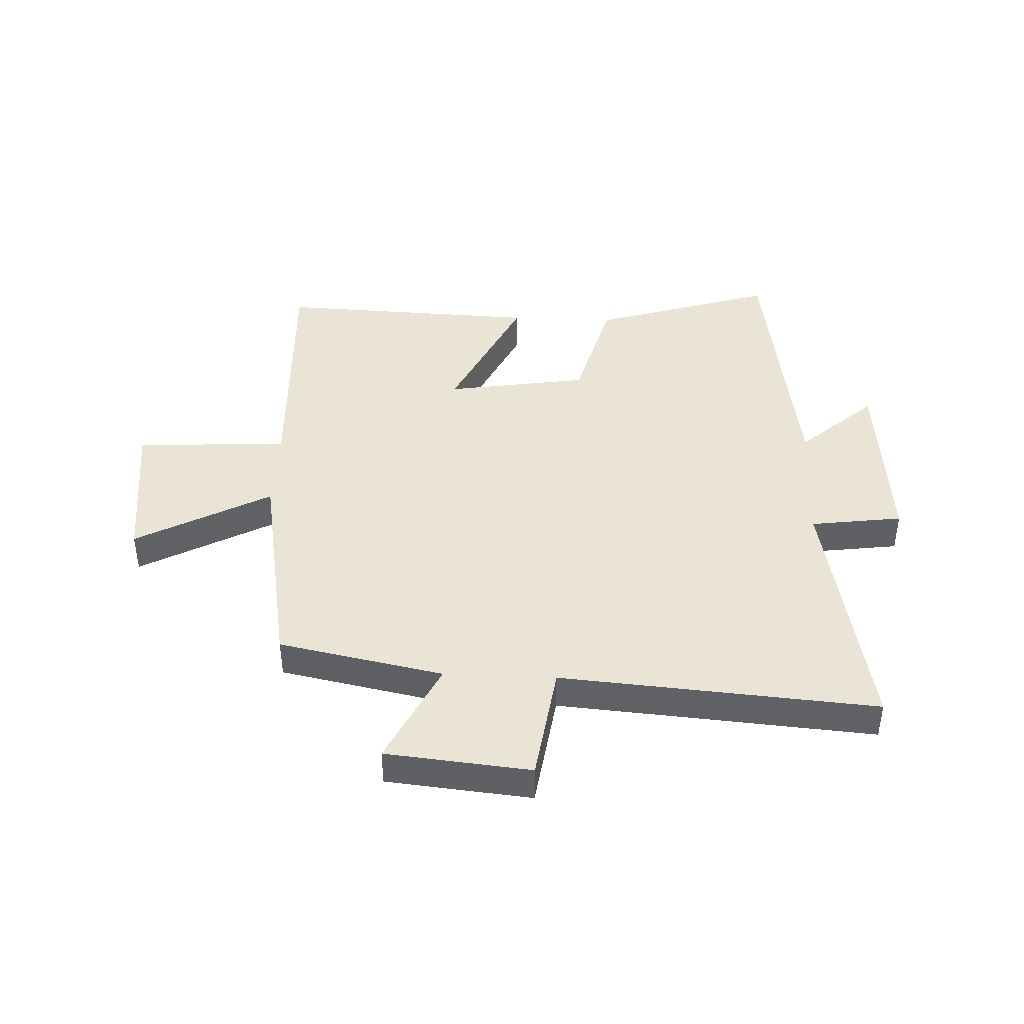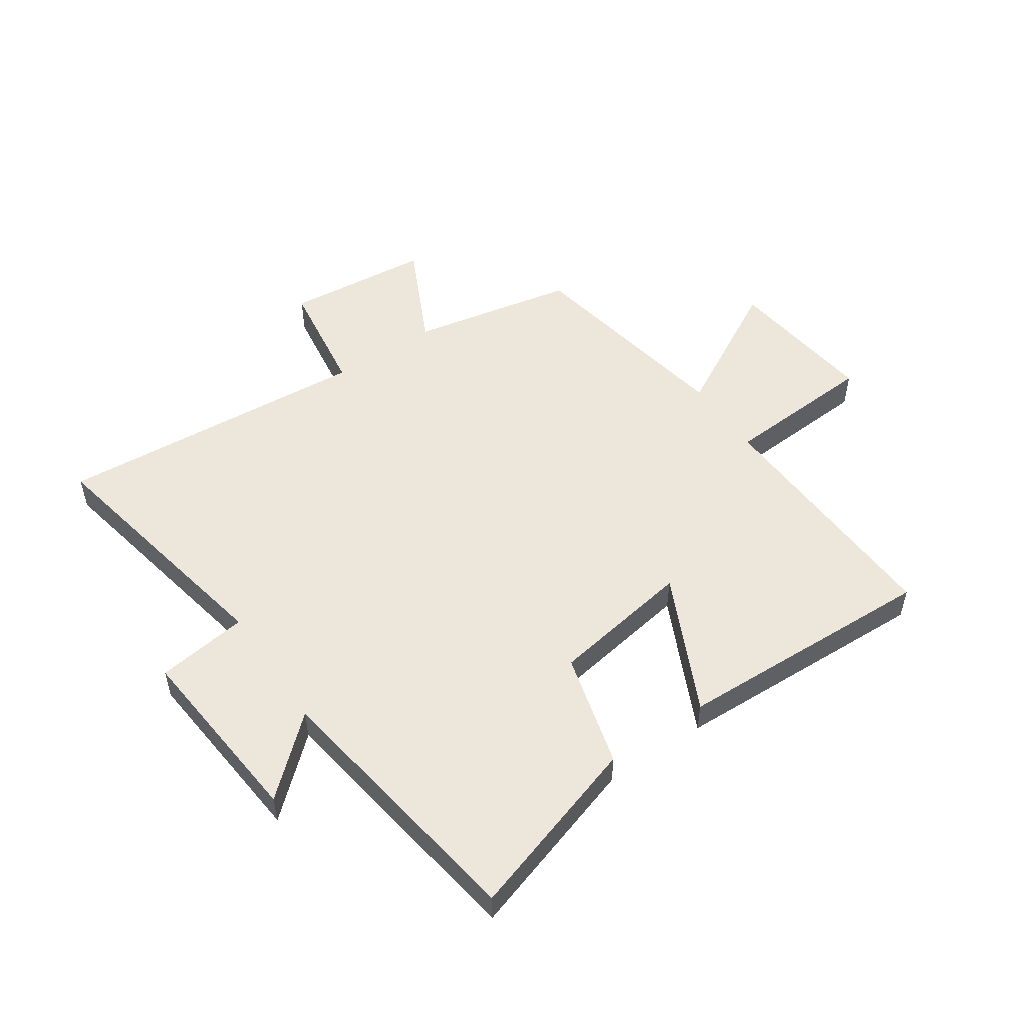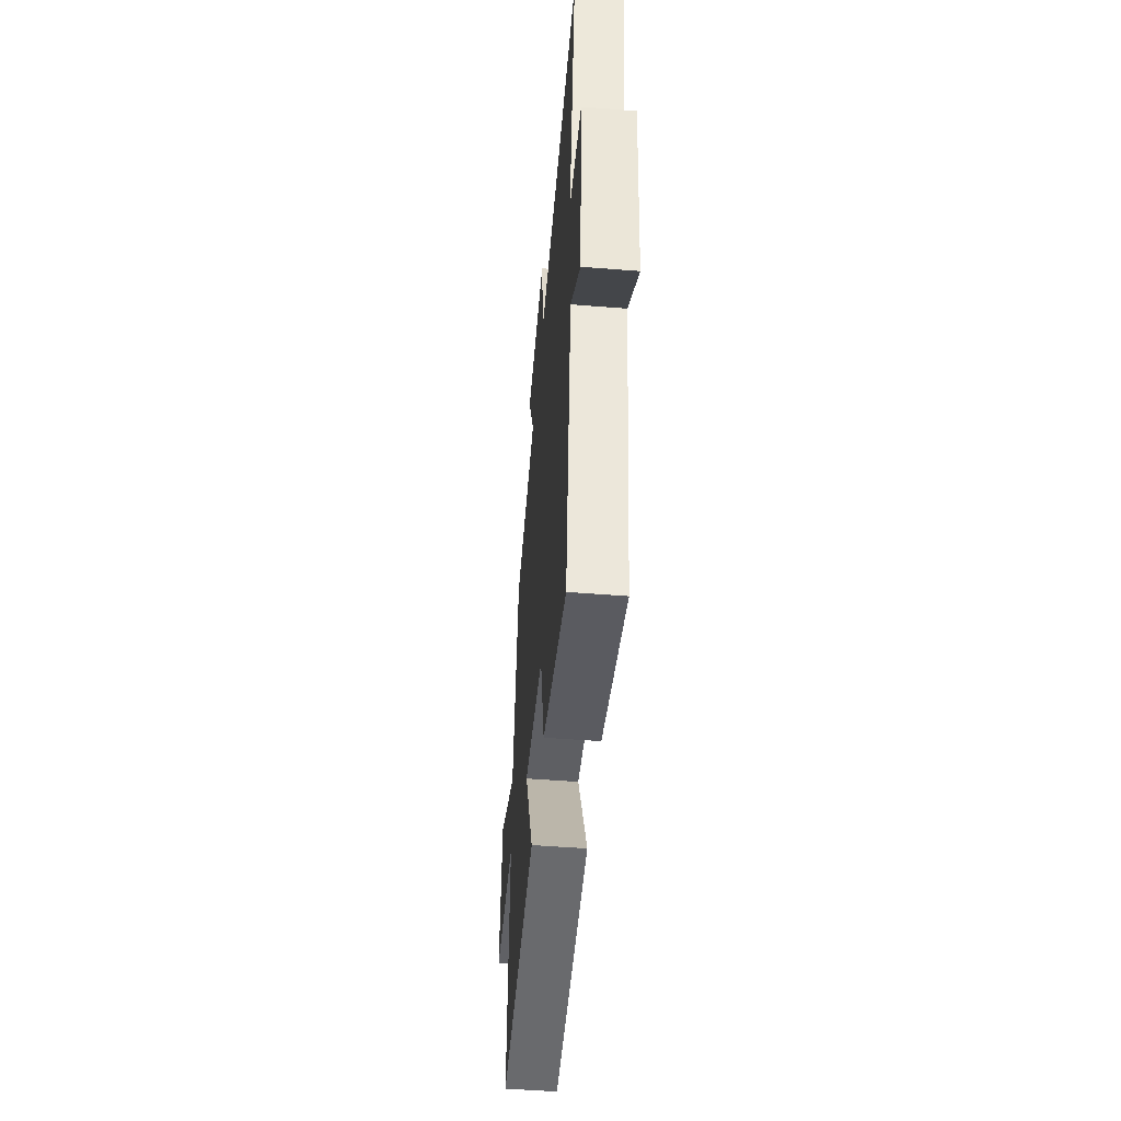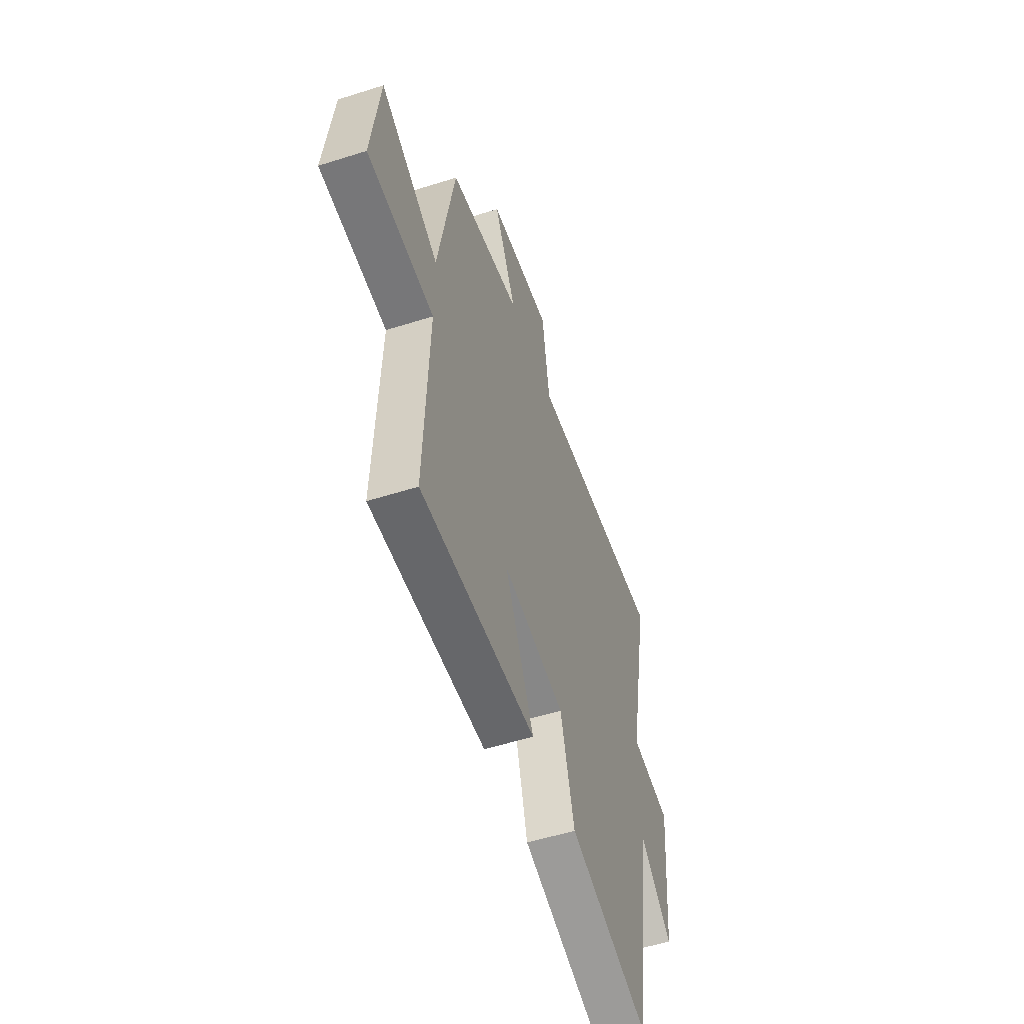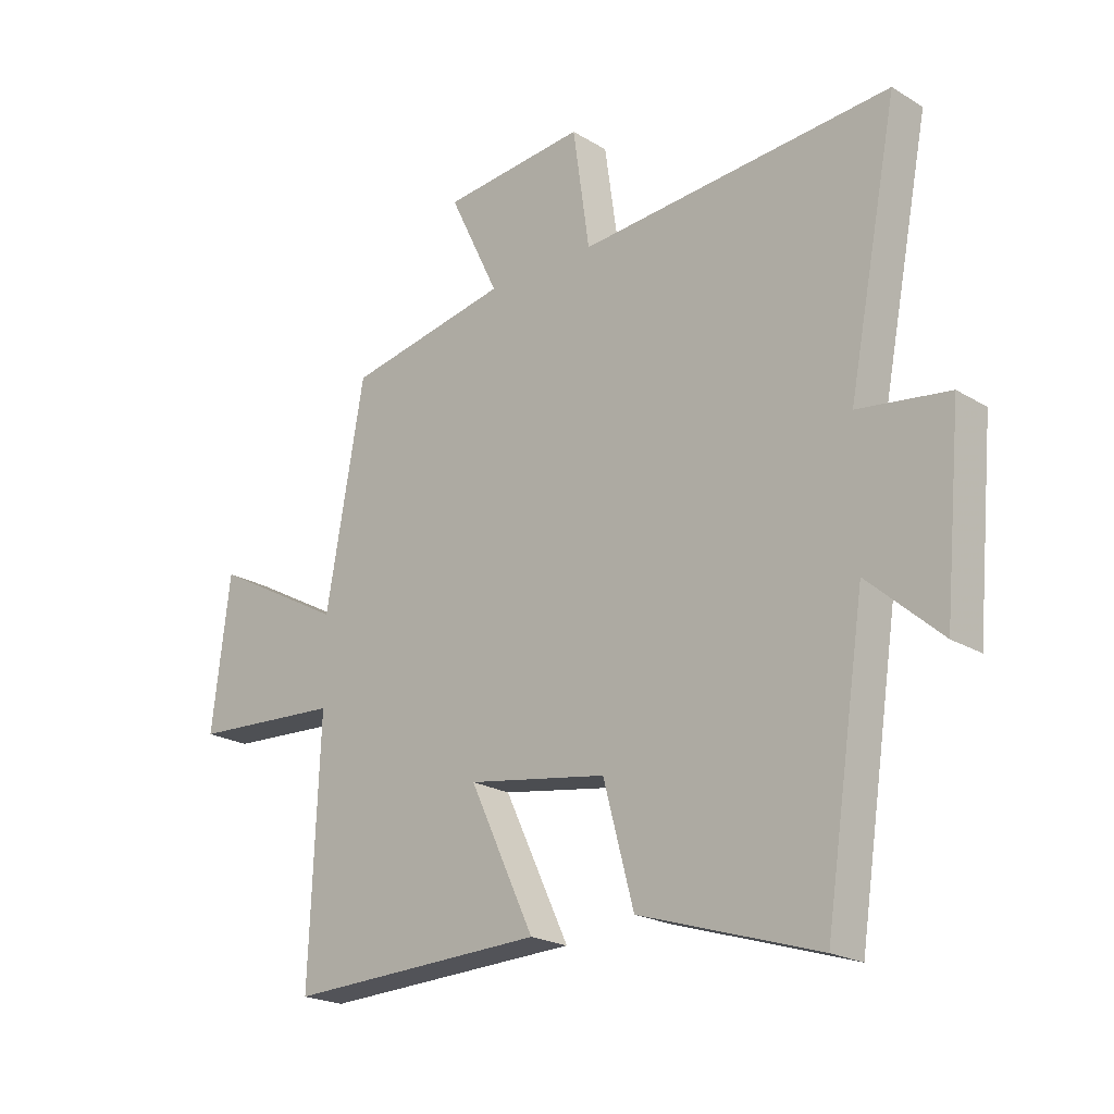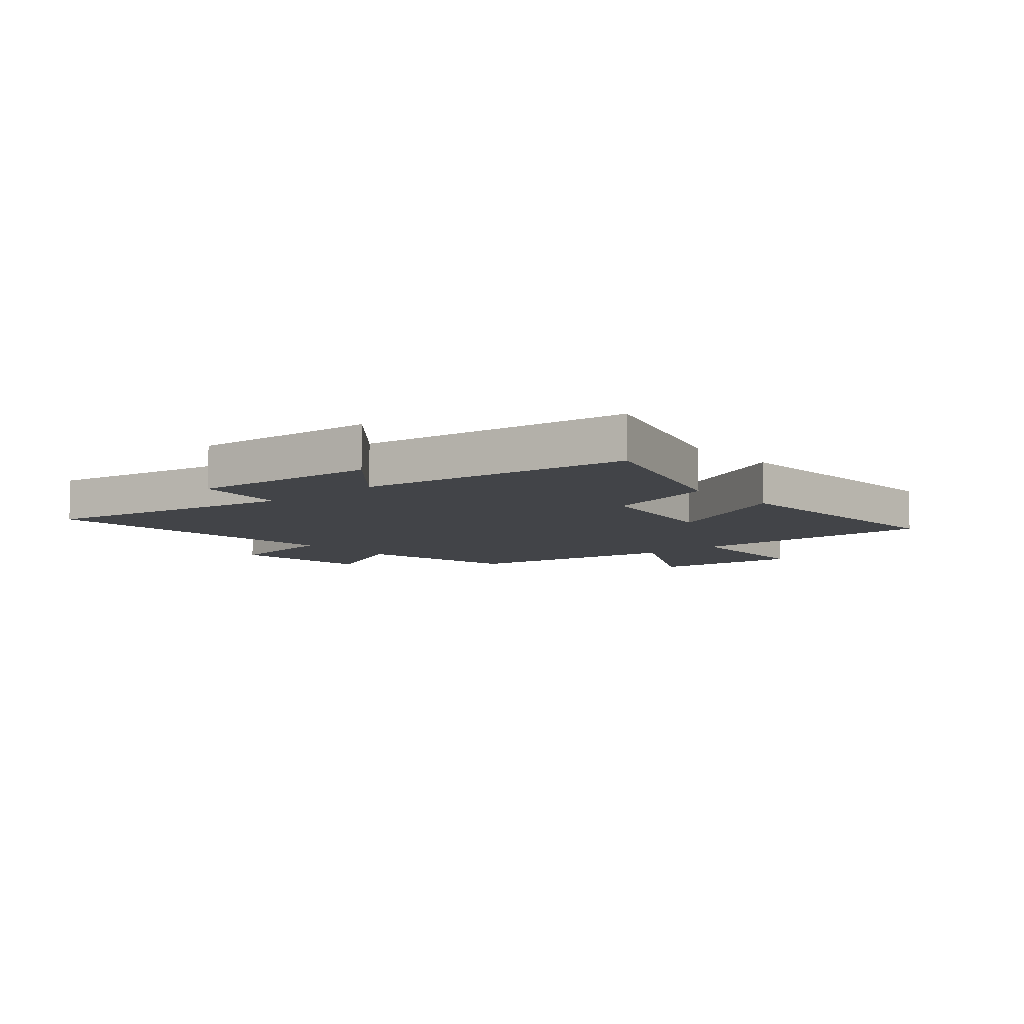
<metadata>
{"format":"obj","ext":"obj","renderer":"f3d","projection":"perspective","resolution":1024,"background":"white","views":[{"elev":42.5,"azim":2.6,"up":"+Y"},{"elev":52.2,"azim":145.8,"up":"+Y"},{"elev":-51.0,"azim":85.1,"up":"+Z"},{"elev":-54.0,"azim":-71.3,"up":"+Z"},{"elev":-21.4,"azim":43.0,"up":"+Z"},{"elev":-8.0,"azim":131.5,"up":"+Y"}]}
</metadata>
<code>
v 0.587 0.07 0.541
v 0.5 0.07 0.098
v 0.658 0.07 0.076
v 0.628 0.07 -0.246
v 0.5 0.07 -0.132
v 0.429 0.07 -0.599
v 0.117 0.07 -0.5
v 0.064 0.07 -0.302
v -0.18 0.07 -0.262
v -0.067 0.07 -0.5
v -0.518 0.07 -0.516
v -0.5 0.07 -0.082
v -0.763 0.07 -0.066
v -0.731 0.07 0.194
v -0.5 0.07 0.068
v -0.433 0.07 0.444
v -0.149 0.07 0.5
v -0.236 0.07 0.68
v 0.014 0.07 0.704
v 0.043 0.07 0.5
v 0.587 0 0.541
v 0.5 0 0.098
v 0.658 0 0.076
v 0.628 0 -0.246
v 0.5 0 -0.132
v 0.429 0 -0.599
v 0.117 0 -0.5
v 0.064 0 -0.302
v -0.18 0 -0.262
v -0.067 0 -0.5
v -0.518 0 -0.516
v -0.5 0 -0.082
v -0.763 0 -0.066
v -0.731 0 0.194
v -0.5 0 0.068
v -0.433 0 0.444
v -0.149 0 0.5
v -0.236 0 0.68
v 0.014 0 0.704
v 0.043 0 0.5
f 17 18 19 20
f 15 16 17 20
f 15 20 1 2
f 12 13 14 15
f 12 15 2 3
f 9 10 11 12
f 8 9 12 3
f 5 6 7 8
f 5 8 3
f 3 4 5
f 40 39 38 37
f 40 37 36 35
f 22 21 40 35
f 35 34 33 32
f 23 22 35 32
f 32 31 30 29
f 23 32 29 28
f 28 27 26 25
f 23 28 25
f 25 24 23
f 1 21 22 2
f 2 22 23 3
f 3 23 24 4
f 4 24 25 5
f 5 25 26 6
f 6 26 27 7
f 7 27 28 8
f 8 28 29 9
f 9 29 30 10
f 10 30 31 11
f 11 31 32 12
f 12 32 33 13
f 13 33 34 14
f 14 34 35 15
f 15 35 36 16
f 16 36 37 17
f 17 37 38 18
f 18 38 39 19
f 19 39 40 20
f 20 40 21 1

</code>
